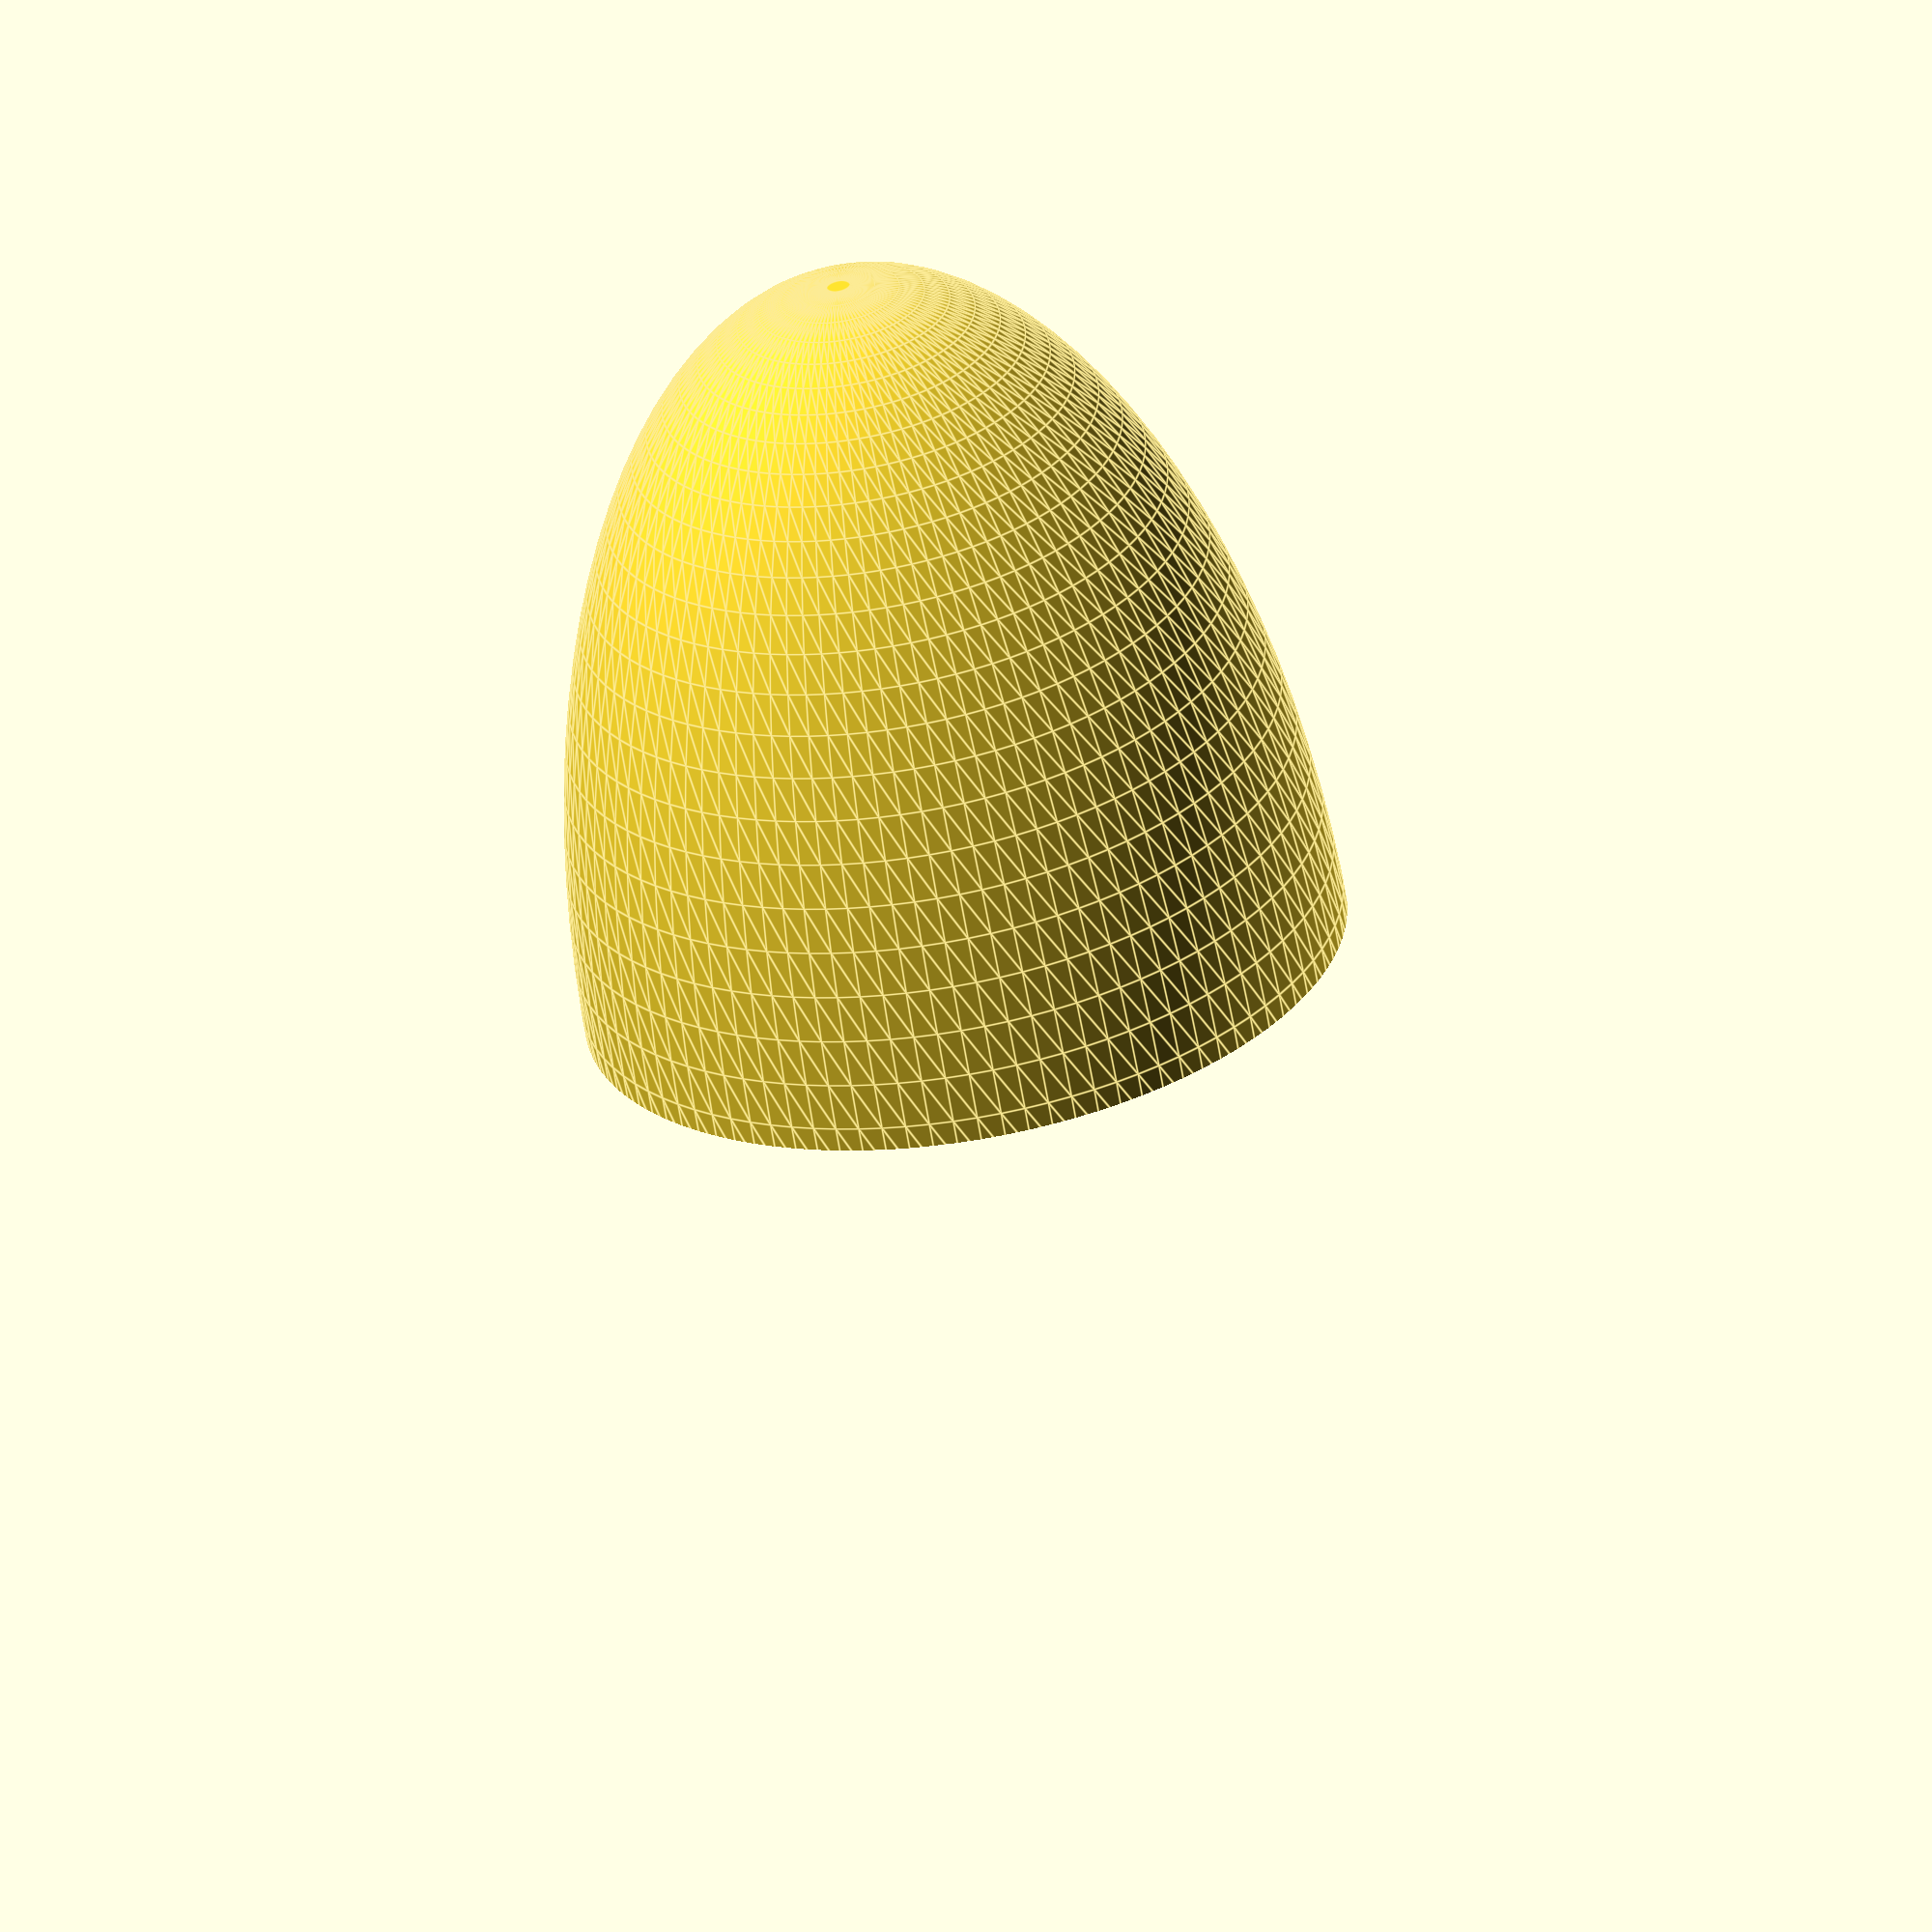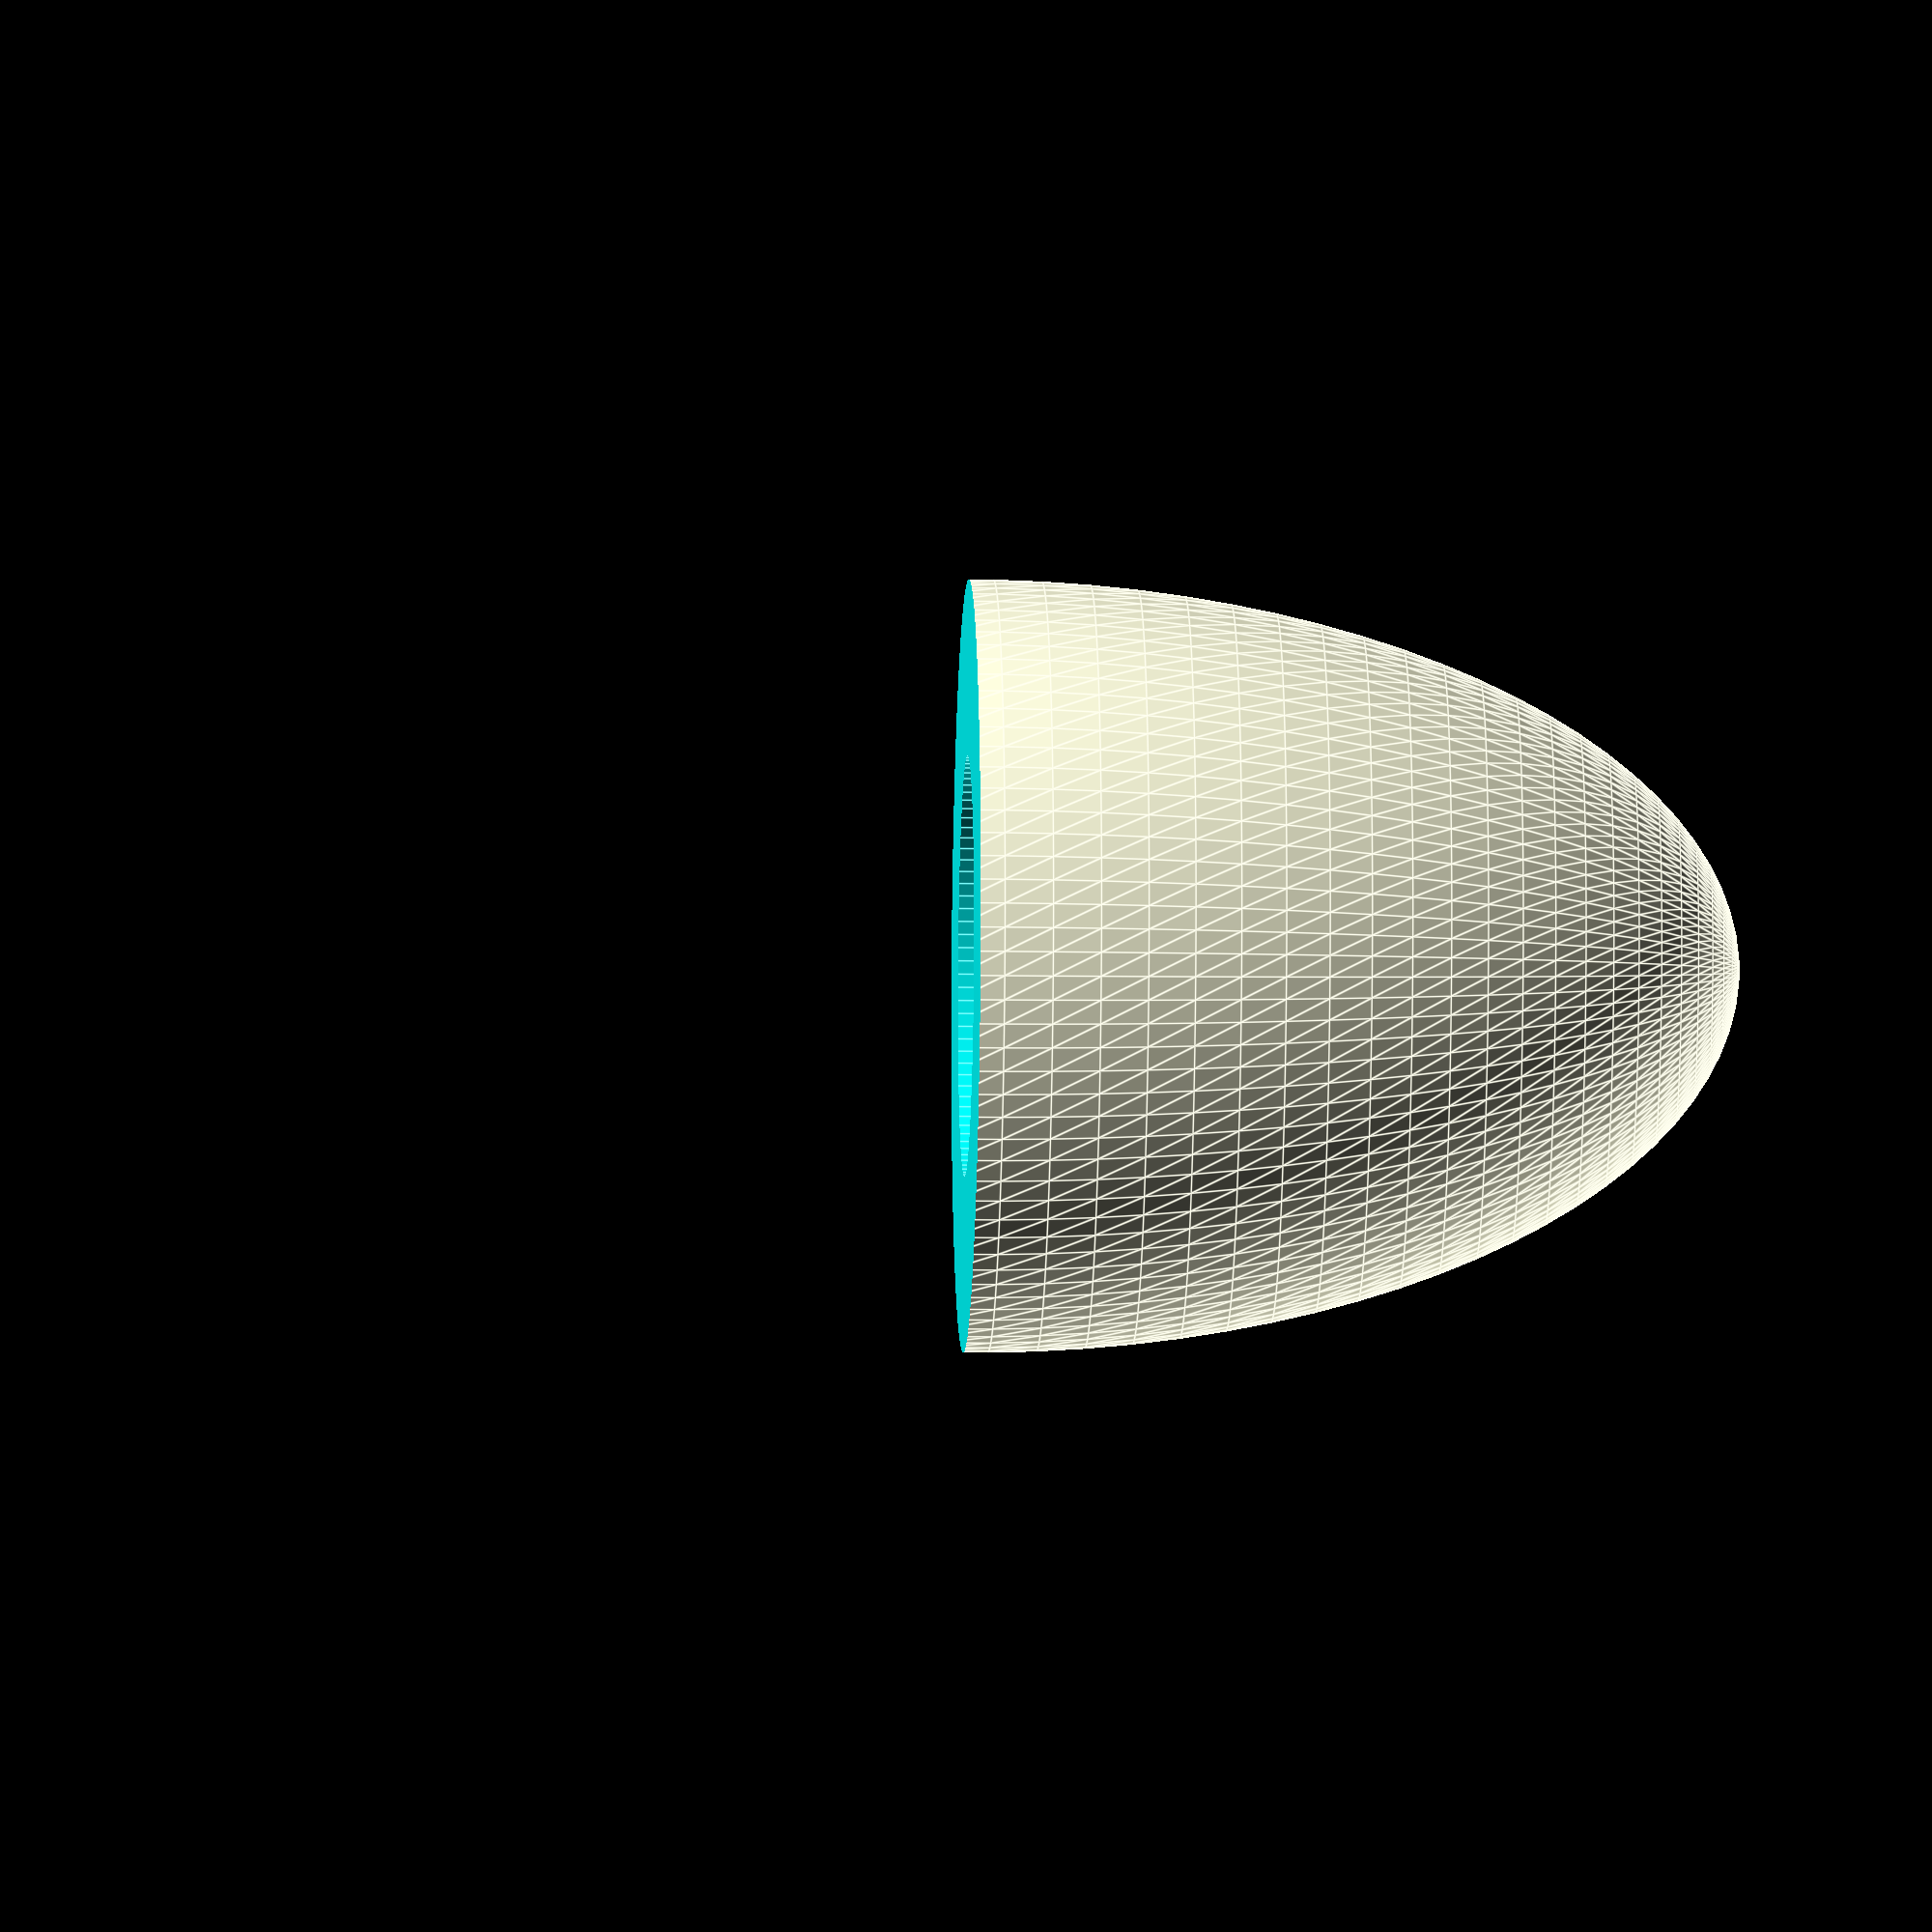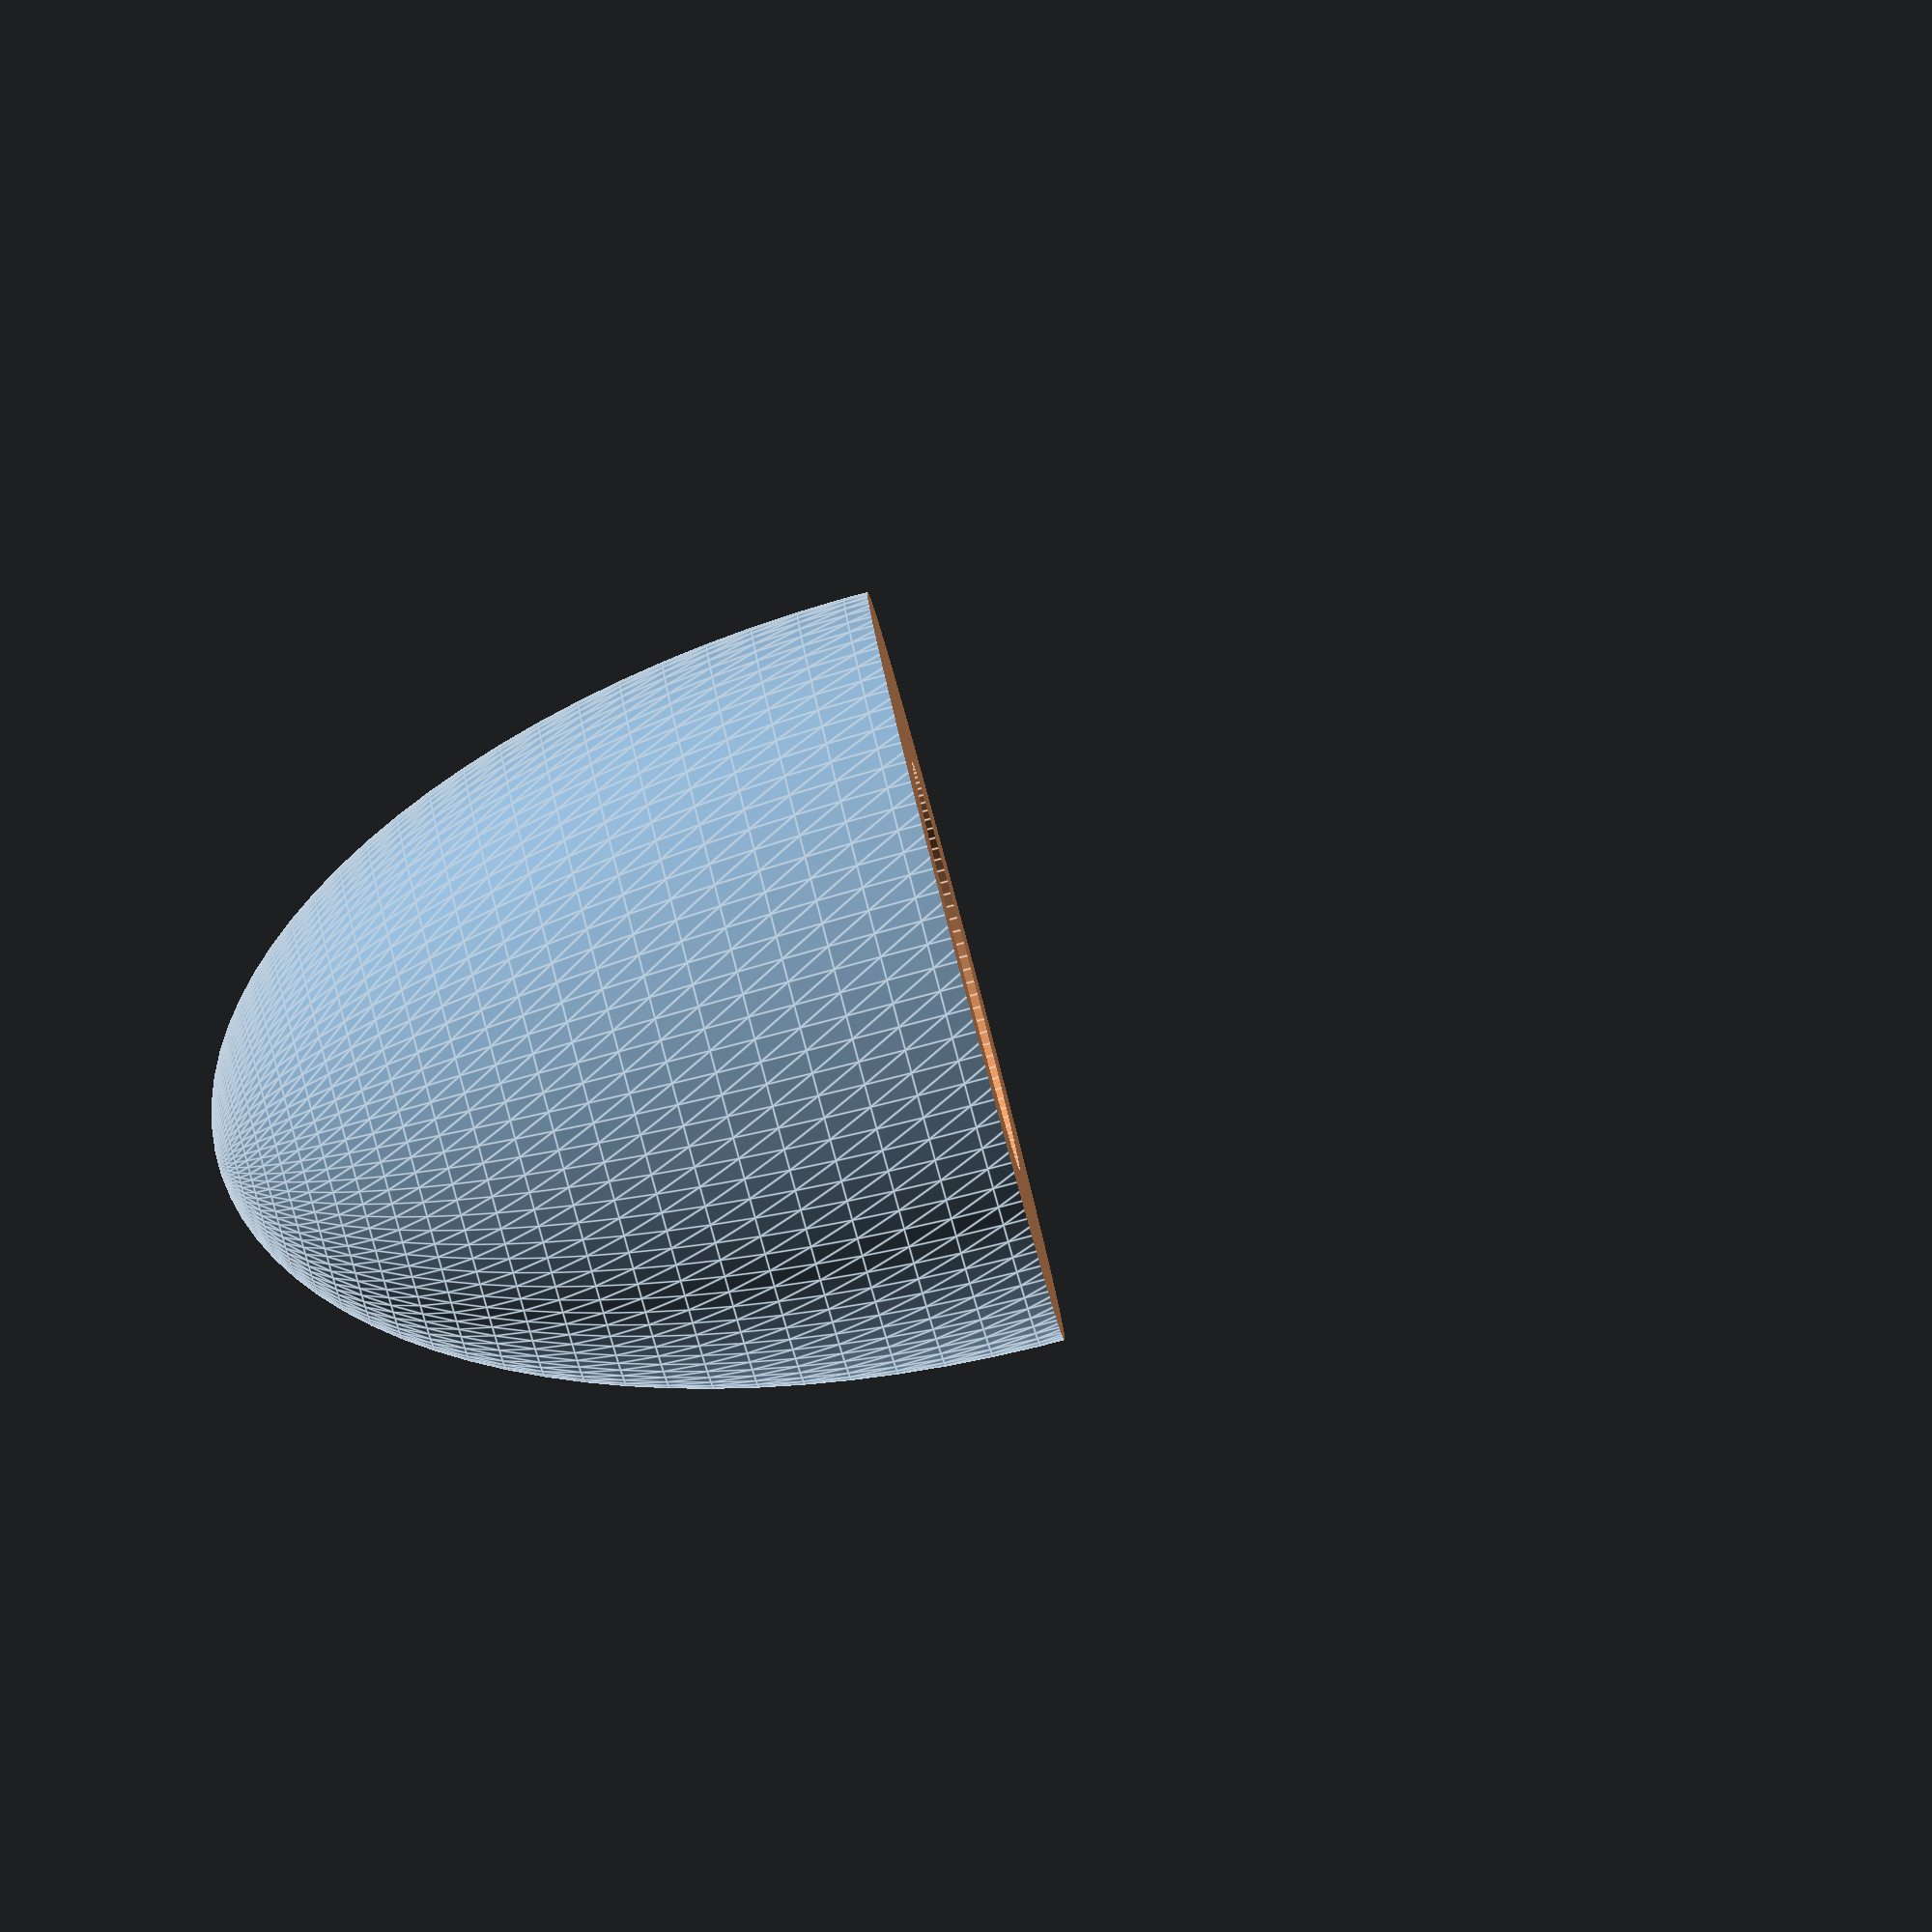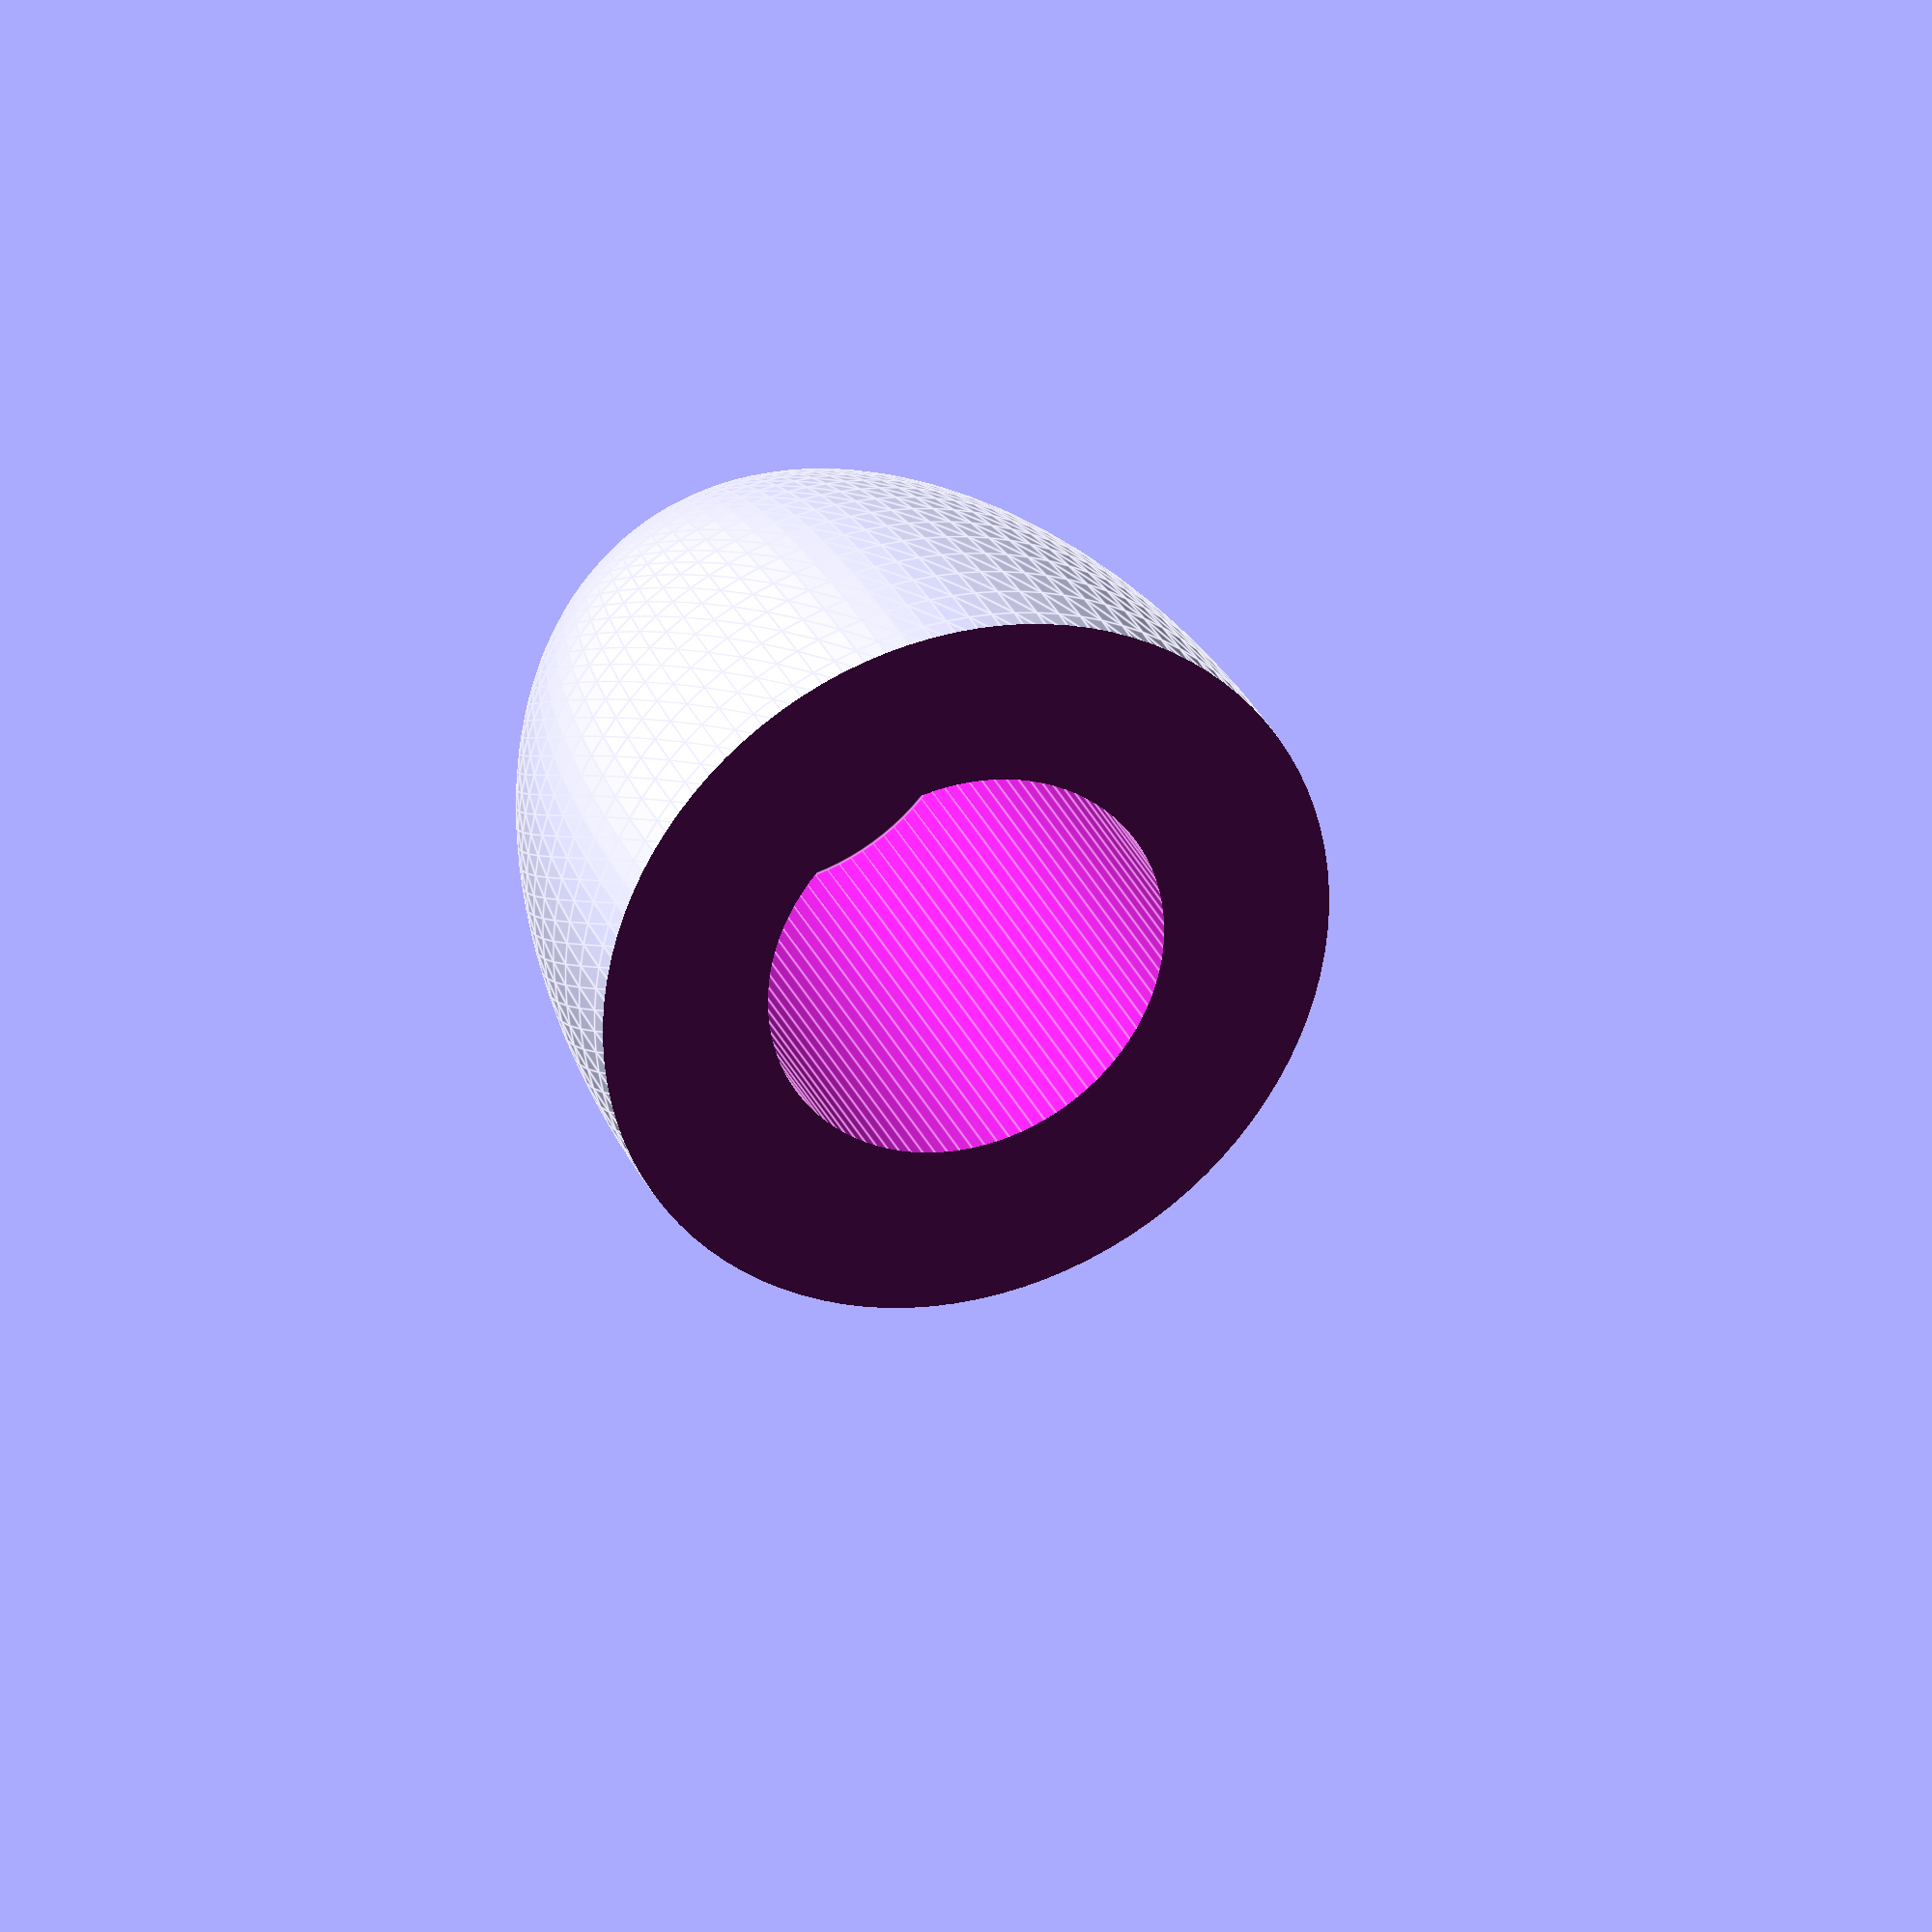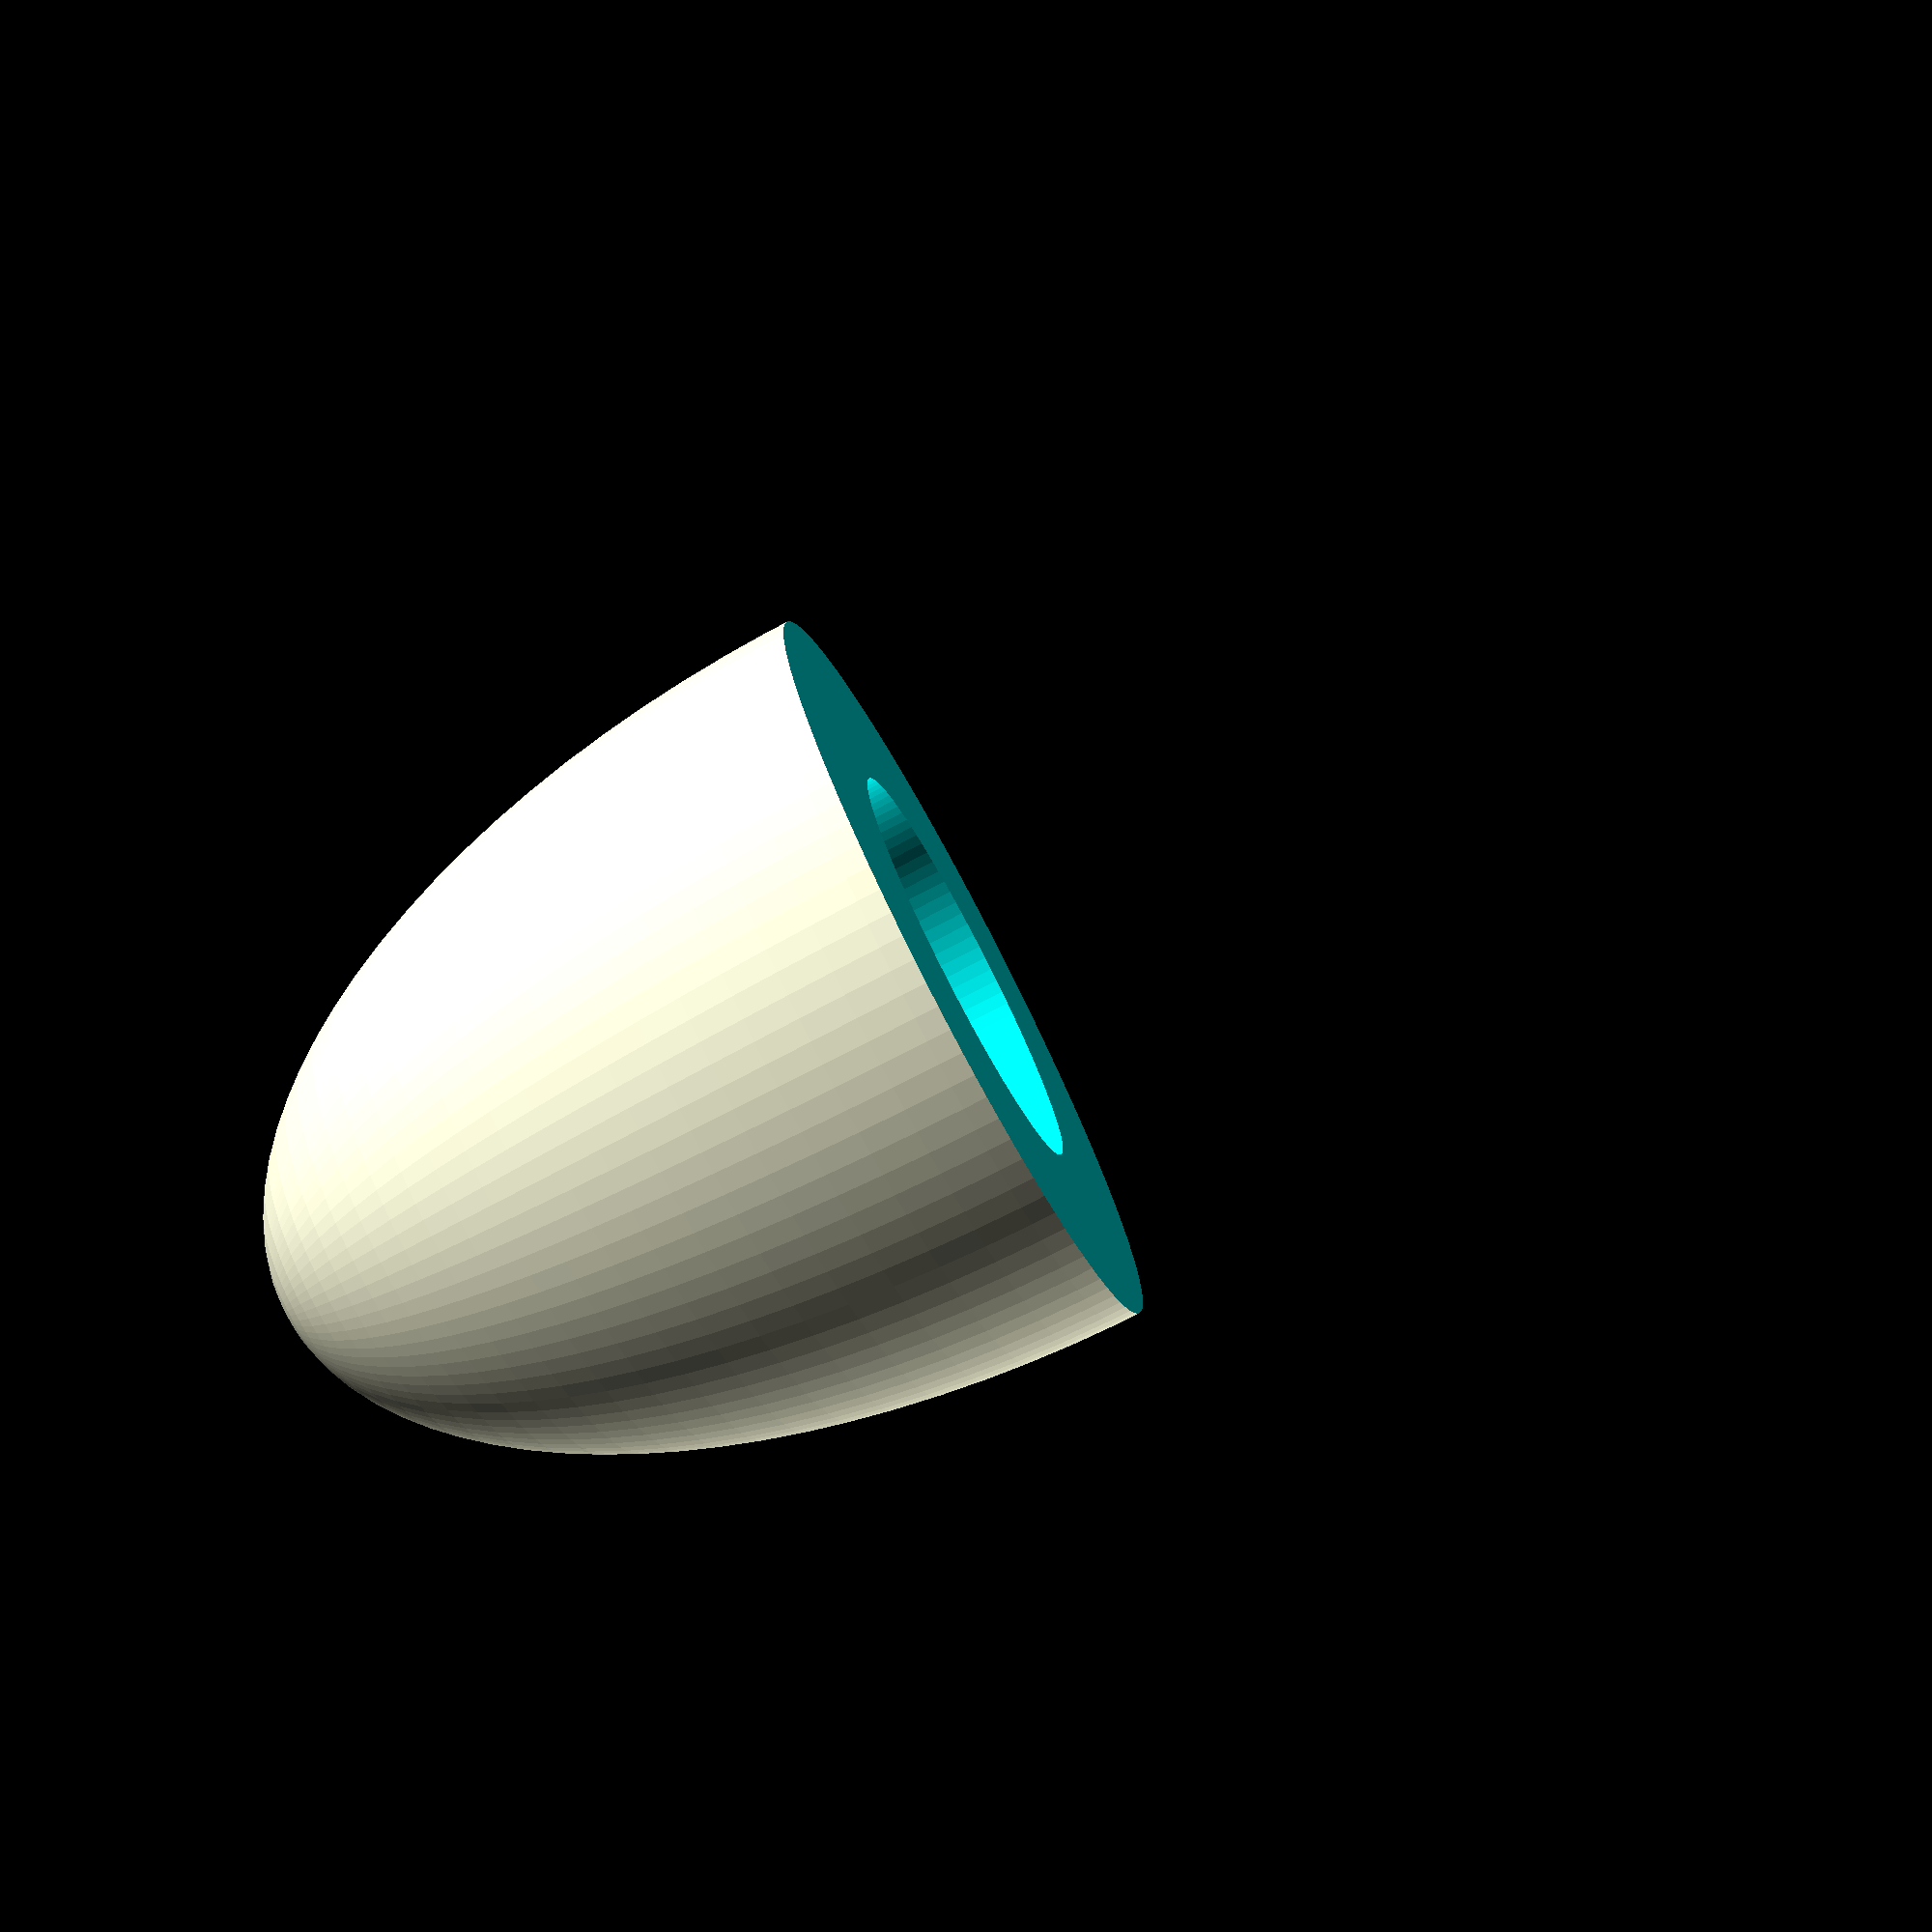
<openscad>
$fn=100;
eps=1/128;

tol = 1;
mag_width = 5+tol;
mag_height = 15+tol;
wt = 1; // wall thickness
pill_radius = mag_width/2+wt;

bottom_width = 15;
height = 20;
ring_width=1.5;
gr = 2;

difference() {
    egg();
    translate([0,0,-height]) cube([height*2, height*2, height*2], center=true);
}

module egg() {
    difference() {
        scale([1,1,gr]) sphere(d=mag_width+wt+4);
        cylinder(h=mag_height, d=mag_width, center=true);
    }
}

</openscad>
<views>
elev=243.0 azim=55.3 roll=170.5 proj=o view=edges
elev=191.0 azim=160.4 roll=272.2 proj=o view=edges
elev=265.7 azim=16.5 roll=75.2 proj=o view=edges
elev=150.2 azim=95.4 roll=20.1 proj=o view=edges
elev=77.2 azim=319.4 roll=117.6 proj=p view=wireframe
</views>
